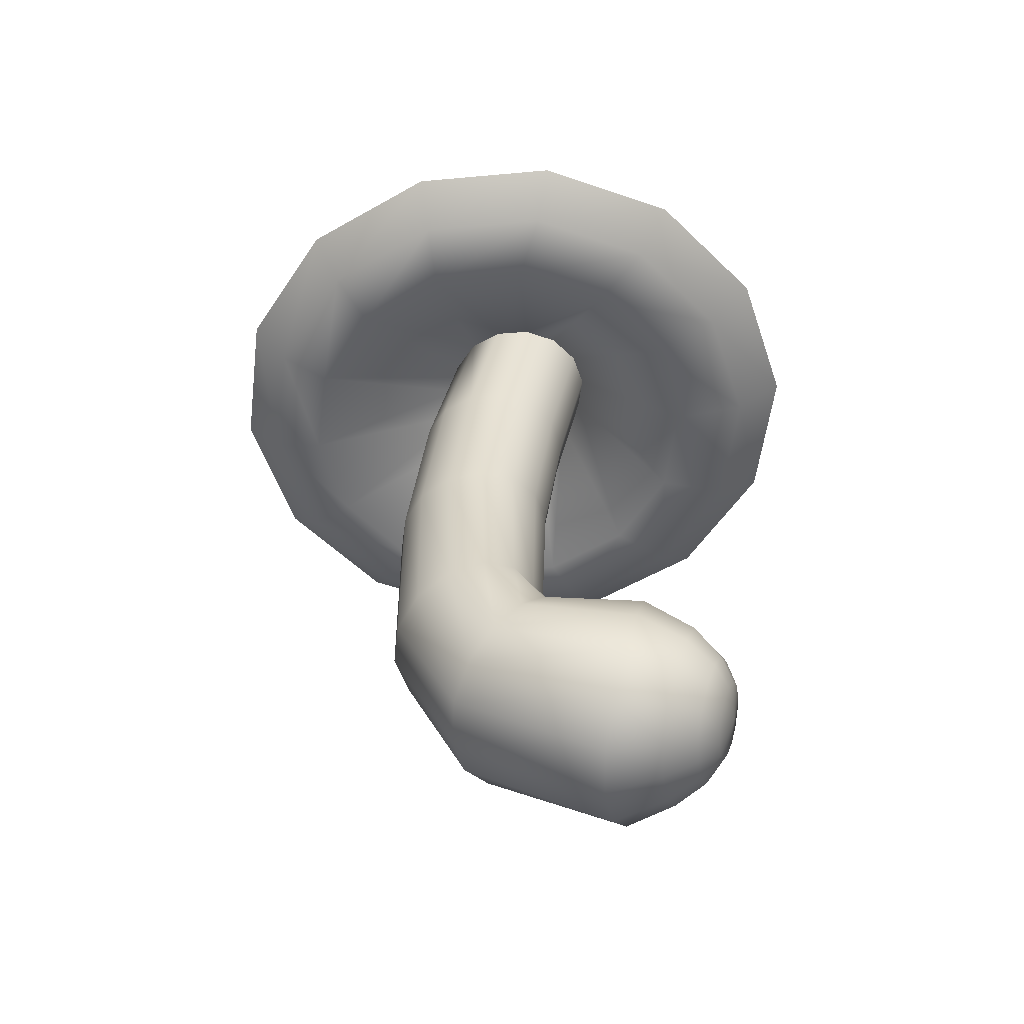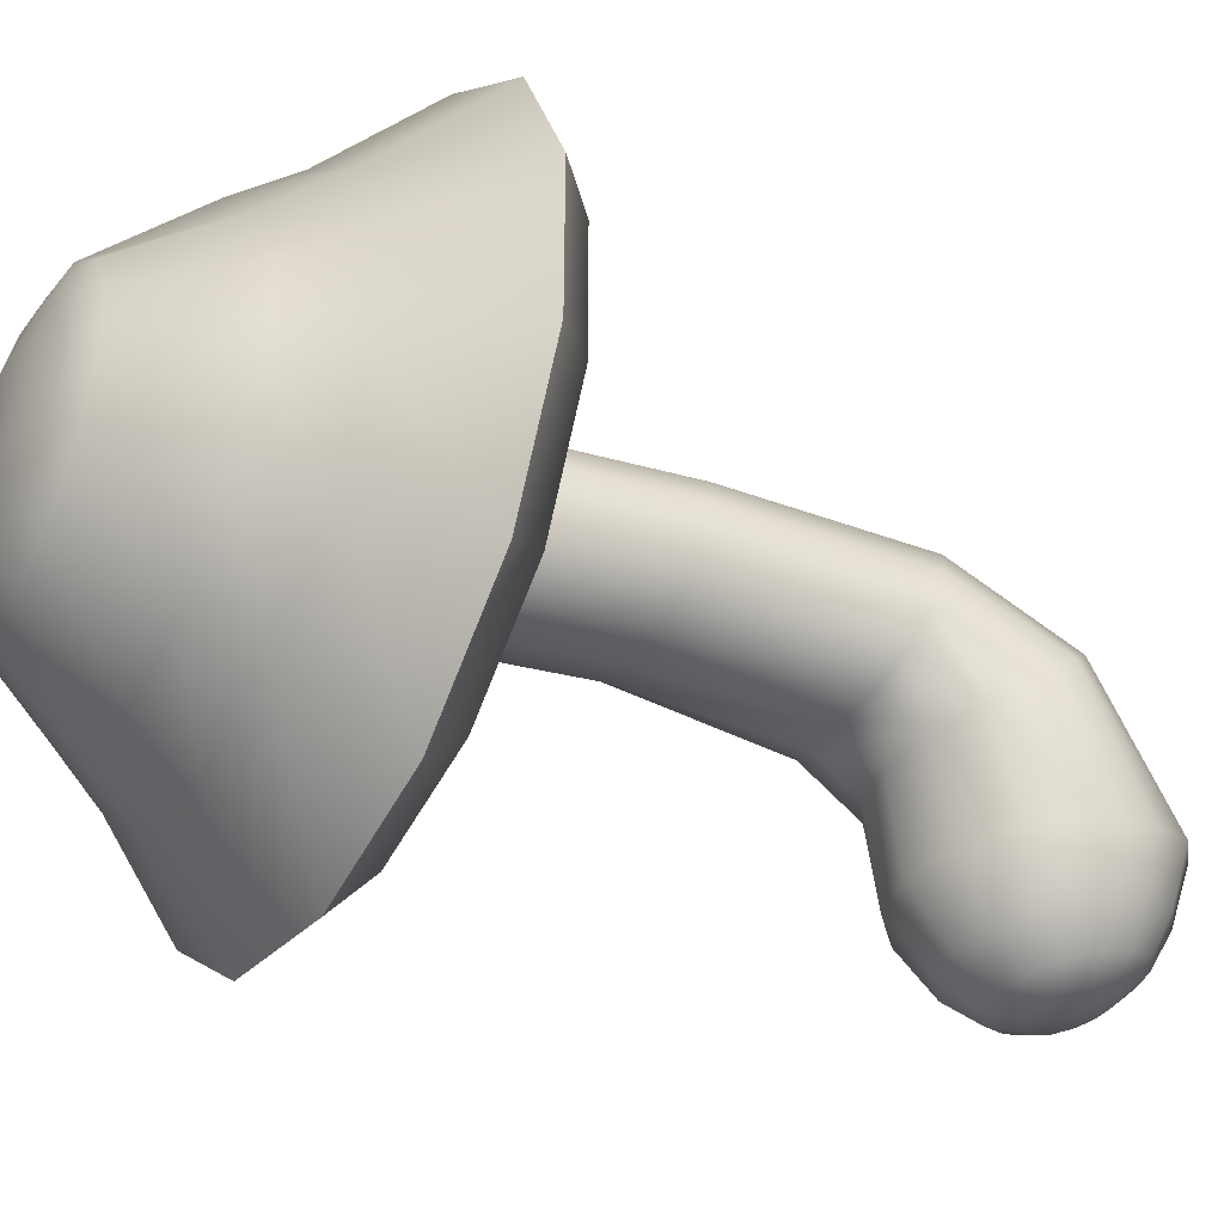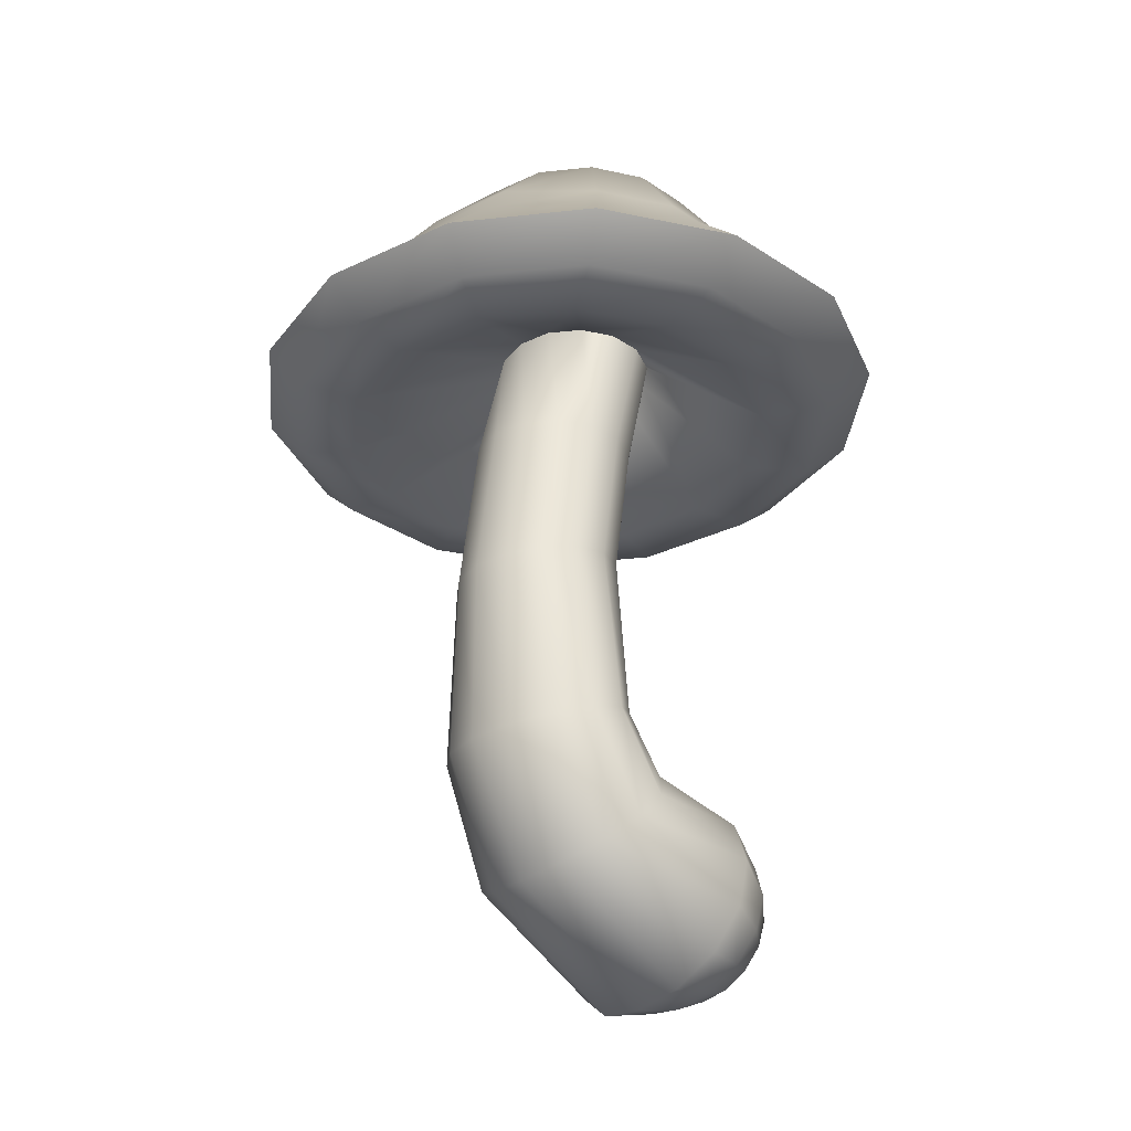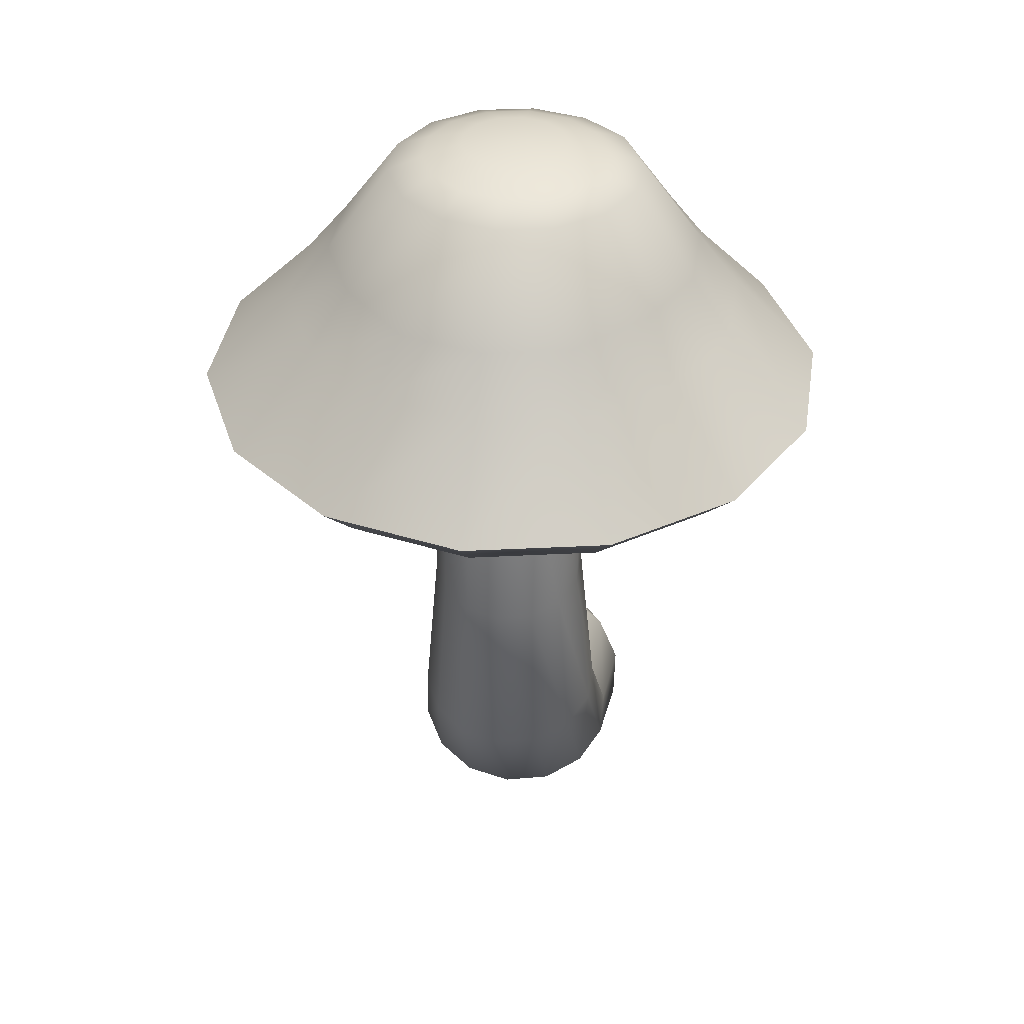
<metadata>
{"format":"obj","ext":"obj","renderer":"f3d","projection":"perspective","resolution":1024,"background":"white","views":[{"elev":-52.1,"azim":95.6,"up":"+Y"},{"elev":-38.2,"azim":-118.4,"up":"+Z"},{"elev":-31.2,"azim":46.8,"up":"+Y"},{"elev":38.7,"azim":8.9,"up":"+Y"}]}
</metadata>
<code>
o Cylinder.001
v 0.001139 -0.09859 -0.07071
v 0.001376 -0.01643 -0.06022
v 0.009473 -0.1005 -0.07053
v 0.007367 -0.01643 -0.05888
v 0.01616 -0.1062 -0.06981
v 0.01217 -0.0164 -0.05515
v 0.01987 -0.1141 -0.06843
v 0.01484 -0.01634 -0.04976
v 0.01987 -0.1229 -0.06633
v 0.01484 -0.01626 -0.04378
v 0.01616 -0.1306 -0.06381
v 0.01217 -0.01619 -0.03839
v 0.009473 -0.1357 -0.06166
v 0.007367 -0.01613 -0.03467
v 0.001139 -0.1372 -0.06091
v 0.001376 -0.01611 -0.03334
v -0.007196 -0.1357 -0.06166
v -0.004615 -0.01611 -0.03468
v -0.01388 -0.1306 -0.06381
v -0.009419 -0.01614 -0.03841
v -0.01759 -0.1229 -0.06633
v -0.01209 -0.0162 -0.0438
v -0.01759 -0.1141 -0.06843
v -0.01209 -0.01627 -0.04978
v -0.01388 -0.1062 -0.06981
v -0.009419 -0.01634 -0.05516
v -0.007196 -0.1005 -0.07053
v -0.004615 -0.0164 -0.05889
v 0.001139 -0.09664 -0.05515
v 0.001139 -0.09019 -0.05097
v 0.001139 -0.06153 -0.05191
v 0.001143 -0.03859 -0.05541
v 0.007208 -0.03857 -0.05394
v 0.007259 -0.06183 -0.05046
v 0.008481 -0.09078 -0.04999
v 0.009303 -0.09829 -0.05445
v 0.01207 -0.03854 -0.05008
v 0.01217 -0.06264 -0.0465
v 0.01437 -0.09223 -0.04695
v 0.01585 -0.1027 -0.05234
v 0.01477 -0.0385 -0.04457
v 0.01489 -0.06379 -0.04092
v 0.01764 -0.09412 -0.04198
v 0.01948 -0.1084 -0.04887
v 0.01477 -0.03845 -0.03849
v 0.01489 -0.06506 -0.03475
v 0.01764 -0.09637 -0.03584
v 0.01948 -0.1138 -0.04424
v 0.01207 -0.03842 -0.033
v 0.01217 -0.0662 -0.02925
v 0.01437 -0.09835 -0.02983
v 0.01585 -0.118 -0.03956
v 0.007208 -0.03839 -0.02924
v 0.007259 -0.06699 -0.02546
v 0.008481 -0.09967 -0.02555
v 0.009303 -0.1209 -0.03619
v 0.001143 -0.03838 -0.02787
v 0.001139 -0.06727 -0.02408
v 0.001139 -0.1001 -0.024
v 0.001139 -0.1219 -0.035
v -0.004923 -0.03839 -0.02924
v -0.004981 -0.06699 -0.02546
v -0.006204 -0.09967 -0.02555
v -0.007026 -0.1209 -0.03619
v -0.009786 -0.03842 -0.033
v -0.009889 -0.0662 -0.02925
v -0.01209 -0.09835 -0.02983
v -0.01357 -0.118 -0.03956
v -0.01249 -0.03845 -0.03849
v -0.01261 -0.06506 -0.03475
v -0.01536 -0.09637 -0.03584
v -0.01721 -0.1138 -0.04424
v -0.01249 -0.0385 -0.04457
v -0.01261 -0.06379 -0.04092
v -0.01536 -0.09412 -0.04198
v -0.01721 -0.1084 -0.04887
v -0.009786 -0.03854 -0.05008
v -0.009889 -0.06264 -0.0465
v -0.01209 -0.09223 -0.04695
v -0.01357 -0.1027 -0.05234
v -0.004923 -0.03857 -0.05394
v -0.004981 -0.06183 -0.05046
v -0.006204 -0.09078 -0.04999
v -0.007026 -0.09829 -0.05445
v 0.001139 -0.1048 -0.07951
v 0.007694 -0.1064 -0.07921
v 0.01295 -0.1106 -0.07815
v 0.01587 -0.1169 -0.07653
v 0.01587 -0.1236 -0.07453
v 0.01295 -0.1295 -0.0725
v 0.007694 -0.1333 -0.07111
v 0.001139 -0.1344 -0.07077
v -0.005416 -0.1333 -0.07111
v -0.01067 -0.1295 -0.0725
v -0.01359 -0.1236 -0.07453
v -0.01359 -0.1169 -0.07653
v -0.01067 -0.1106 -0.07815
v -0.005416 -0.1064 -0.07921
v 0.001142 -0.1107 -0.0835
v 0.005883 -0.1119 -0.08321
v 0.009696 -0.1149 -0.08229
v 0.01181 -0.1192 -0.08095
v 0.01181 -0.124 -0.07938
v 0.009696 -0.1281 -0.07798
v 0.005883 -0.1307 -0.0771
v 0.001128 -0.1314 -0.07687
v -0.003618 -0.1307 -0.0771
v -0.007404 -0.1281 -0.07797
v -0.009478 -0.124 -0.07936
v -0.009453 -0.1192 -0.08092
v -0.00735 -0.1149 -0.08227
v -0.003578 -0.1119 -0.0832
v 0.001007 -0.1152 -0.0848
v 0.003894 -0.1159 -0.0846
v 0.006208 -0.1177 -0.084
v 0.007493 -0.1203 -0.08316
v 0.007493 -0.1231 -0.08221
v 0.006208 -0.1255 -0.08138
v 0.003894 -0.1271 -0.08085
v 0.001007 -0.1276 -0.08072
v -0.001879 -0.1271 -0.08085
v -0.004194 -0.1255 -0.08138
v -0.005478 -0.1231 -0.08221
v -0.005478 -0.1203 -0.08316
v -0.004194 -0.1177 -0.084
v -0.001879 -0.1159 -0.0846
v 0.001007 -0.1213 -0.08371
v -0.009419 -0.01634 -0.05516
v -0.01209 -0.01627 -0.04978
v -0.01209 -0.0162 -0.0438
v -0.009419 -0.01614 -0.03841
v -0.004615 -0.01611 -0.03468
v 0.001376 -0.01611 -0.03334
v 0.007367 -0.01613 -0.03467
v 0.01217 -0.01619 -0.03839
v 0.01484 -0.01626 -0.04378
v 0.01484 -0.01634 -0.04976
v 0.01217 -0.0164 -0.05515
v 0.007367 -0.01643 -0.05888
v 0.001376 -0.01643 -0.06022
v -0.004615 -0.0164 -0.05889
v -0.009419 -0.01634 -0.05516
v -0.01209 -0.01627 -0.04978
v -0.01209 -0.0162 -0.0438
v -0.009419 -0.01614 -0.03841
v -0.004615 -0.01611 -0.03468
v 0.001376 -0.01611 -0.03334
v 0.007367 -0.01613 -0.03467
v 0.01217 -0.01619 -0.03839
v 0.01484 -0.01626 -0.04378
v 0.01484 -0.01634 -0.04976
v 0.01217 -0.0164 -0.05515
v 0.007367 -0.01643 -0.05888
v 0.001376 -0.01643 -0.06022
v -0.004615 -0.0164 -0.05889
v -0.009419 -0.01634 -0.05516
v -0.01209 -0.01627 -0.04978
v -0.01209 -0.0162 -0.0438
v -0.009419 -0.01614 -0.03841
v -0.004615 -0.01611 -0.03468
v 0.001376 -0.01611 -0.03334
v 0.007367 -0.01613 -0.03467
v 0.01217 -0.01619 -0.03839
v 0.01484 -0.01626 -0.04378
v 0.01484 -0.01634 -0.04976
v 0.01217 -0.0164 -0.05515
v 0.007367 -0.01643 -0.05888
v 0.001376 -0.01643 -0.06022
v -0.004615 -0.0164 -0.05889
v -0.04352 -0.02262 -0.07965
v -0.05441 -0.02266 -0.05757
v -0.05441 -0.02271 -0.03306
v -0.04352 -0.02278 -0.01097
v -0.0239 -0.02284 0.004308
v 0.00057 -0.02288 0.009763
v 0.02504 -0.0229 0.00431
v 0.04466 -0.0229 -0.01097
v 0.05555 -0.02286 -0.03305
v 0.05555 -0.02281 -0.05756
v 0.04466 -0.02275 -0.07964
v 0.02504 -0.02269 -0.09493
v 0.00057 -0.02263 -0.1004
v -0.0239 -0.02261 -0.09493
v -0.01705 0.01637 -0.06288
v -0.02141 0.01647 -0.05408
v -0.02141 0.01659 -0.04431
v -0.01705 0.0167 -0.03551
v -0.009202 0.01678 -0.02942
v 0.000585 0.0168 -0.02724
v 0.01037 0.01678 -0.02942
v 0.01822 0.0167 -0.03551
v 0.02258 0.01659 -0.04431
v 0.02258 0.01647 -0.05408
v 0.01822 0.01637 -0.06288
v 0.01037 0.01629 -0.06897
v 0.000585 0.01626 -0.07115
v -0.009202 0.01629 -0.06897
v -0.01388 0.001482 -0.07792
v 0.000585 0.001482 -0.08111
v 0.02694 0.001482 -0.02813
v 0.01524 0.001482 -0.01614
v -0.02553 0.001482 -0.06894
v 0.03335 0.001482 -0.04133
v -0.03208 0.001482 -0.0559
v 0.03325 0.001482 -0.0559
v -0.03218 0.001482 -0.04133
v 0.0267 0.001482 -0.06894
v -0.02577 0.001482 -0.02813
v 0.01505 0.001482 -0.07792
v -0.01407 0.001482 -0.01614
v 0.000585 0.001482 -0.01286
v 0.001016 -0.03143 -0.005379
v -0.01543 -0.03139 -0.009043
v 0.01746 -0.03149 -0.00904
v -0.01543 -0.03153 -0.07567
v 0.001016 -0.03159 -0.07934
v 0.03065 -0.03156 -0.0193
v -0.02862 -0.03147 -0.06541
v 0.03797 -0.03161 -0.03413
v -0.03593 -0.03142 -0.05059
v 0.03797 -0.03165 -0.05058
v -0.03593 -0.03138 -0.03413
v 0.03065 -0.03166 -0.06541
v -0.02862 -0.03137 -0.0193
v 0.01746 -0.03164 -0.07567
v 0.000749 -0.02955 0.003391
v 0.022 -0.02955 -0.001343
v -0.0205 -0.02943 -0.08748
v 0.03903 -0.02953 -0.01461
v -0.03753 -0.02945 -0.07422
v 0.04849 -0.0295 -0.03378
v -0.04699 -0.02947 -0.05505
v 0.04849 -0.02948 -0.05505
v -0.04699 -0.0295 -0.03378
v 0.03903 -0.02945 -0.07422
v -0.03753 -0.02953 -0.01461
v 0.022 -0.02943 -0.08748
v -0.0205 -0.02955 -0.001343
v 0.000749 -0.02942 -0.09222
v 0.000561 -0.007594 -0.005959
v -0.01726 -0.007573 -0.009938
v 0.0183 -0.007501 -0.08318
v -0.03152 -0.007544 -0.02226
v 0.03255 -0.007532 -0.07213
v -0.03941 -0.007514 -0.03833
v 0.04049 -0.007562 -0.05613
v -0.03936 -0.007487 -0.05613
v 0.04053 -0.007587 -0.03833
v -0.03143 -0.007469 -0.07213
v 0.03265 -0.007602 -0.02226
v -0.01718 -0.007465 -0.08319
v 0.01838 -0.007605 -0.009938
v 0.000561 -0.007477 -0.08713
v -0.01242 0.01879 -0.05959
v -0.01559 0.01887 -0.05318
v -0.01559 0.01896 -0.04606
v -0.01242 0.01903 -0.03964
v -0.006701 0.01909 -0.03521
v 0.000431 0.01911 -0.03362
v 0.007563 0.01909 -0.03521
v 0.01328 0.01903 -0.03964
v 0.01646 0.01896 -0.04606
v 0.01646 0.01887 -0.05318
v 0.01328 0.01879 -0.05959
v 0.007563 0.01874 -0.06403
v 0.000431 0.01872 -0.06562
v -0.006701 0.01874 -0.06403
v -0.007142 0.02071 -0.05594
v -0.008982 0.02076 -0.05222
v -0.008982 0.02081 -0.04809
v -0.007142 0.02085 -0.04438
v -0.003826 0.02088 -0.0418
v 0.000309 0.0209 -0.04088
v 0.004443 0.02088 -0.0418
v 0.007759 0.02085 -0.04438
v 0.009599 0.02081 -0.04809
v 0.009599 0.02076 -0.05222
v 0.007759 0.02071 -0.05594
v 0.004443 0.02068 -0.05852
v 0.000309 0.02067 -0.05943
v -0.003826 0.02068 -0.05852
v 0.000309 0.02078 -0.05016
f 32 2 4 33
f 33 4 6 37
f 37 6 8 41
f 41 8 10 45
f 45 10 12 49
f 49 12 14 53
f 53 14 16 57
f 57 16 18 61
f 61 18 20 65
f 65 20 22 69
f 69 22 24 73
f 73 24 26 77
f 77 26 28 81
f 81 28 2 32
f 27 84 29 1
f 79 83 84 80
f 83 82 31 30
f 82 81 32 31
f 25 80 84 27
f 75 79 80 76
f 79 78 82 83
f 78 77 81 82
f 23 76 80 25
f 71 75 76 72
f 75 74 78 79
f 74 73 77 78
f 21 72 76 23
f 67 71 72 68
f 71 70 74 75
f 70 69 73 74
f 19 68 72 21
f 63 67 68 64
f 67 66 70 71
f 66 65 69 70
f 17 64 68 19
f 59 63 64 60
f 63 62 66 67
f 62 61 65 66
f 15 60 64 17
f 55 59 60 56
f 59 58 62 63
f 58 57 61 62
f 13 56 60 15
f 51 55 56 52
f 55 54 58 59
f 54 53 57 58
f 11 52 56 13
f 47 51 52 48
f 51 50 54 55
f 50 49 53 54
f 9 48 52 11
f 43 47 48 44
f 47 46 50 51
f 46 45 49 50
f 7 44 48 9
f 39 43 44 40
f 43 42 46 47
f 42 41 45 46
f 5 40 44 7
f 35 39 40 36
f 39 38 42 43
f 38 37 41 42
f 3 36 40 5
f 29 30 35 36
f 35 34 38 39
f 34 33 37 38
f 1 29 36 3
f 30 31 34 35
f 31 32 33 34
f 21 23 96 95
f 7 9 89 88
f 17 19 94 93
f 27 1 85 98
f 3 5 87 86
f 13 15 92 91
f 23 25 97 96
f 9 11 90 89
f 19 21 95 94
f 5 7 88 87
f 15 17 93 92
f 1 3 86 85
f 25 27 98 97
f 11 13 91 90
f 97 98 112 111
f 90 91 105 104
f 98 85 99 112
f 91 92 106 105
f 92 93 107 106
f 85 86 100 99
f 93 94 108 107
f 86 87 101 100
f 94 95 109 108
f 87 88 102 101
f 95 96 110 109
f 88 89 103 102
f 96 97 111 110
f 89 90 104 103
f 105 106 120 119
f 106 107 121 120
f 99 100 114 113
f 107 108 122 121
f 100 101 115 114
f 108 109 123 122
f 101 102 116 115
f 109 110 124 123
f 102 103 117 116
f 110 111 125 124
f 103 104 118 117
f 111 112 126 125
f 104 105 119 118
f 112 99 113 126
f 121 122 127
f 114 115 127
f 122 123 127
f 115 116 127
f 123 124 127
f 116 117 127
f 124 125 127
f 117 118 127
f 125 126 127
f 118 119 127
f 126 113 127
f 119 120 127
f 120 121 127
f 113 114 127
f 14 12 135 134
f 24 22 130 129
f 10 8 137 136
f 20 18 132 131
f 2 28 141 140
f 6 4 139 138
f 16 14 134 133
f 26 24 129 128
f 12 10 136 135
f 22 20 131 130
f 8 6 138 137
f 18 16 133 132
f 28 26 128 141
f 4 2 140 139
f 137 138 152 151
f 130 131 145 144
f 138 139 153 152
f 131 132 146 145
f 132 133 147 146
f 139 140 154 153
f 133 134 148 147
f 140 141 155 154
f 134 135 149 148
f 141 128 142 155
f 135 136 150 149
f 128 129 143 142
f 136 137 151 150
f 129 130 144 143
f 152 153 167 166
f 145 146 160 159
f 153 154 168 167
f 146 147 161 160
f 147 148 162 161
f 154 155 169 168
f 148 149 163 162
f 155 142 156 169
f 149 150 164 163
f 142 143 157 156
f 150 151 165 164
f 143 144 158 157
f 151 152 166 165
f 144 145 159 158
f 238 226 175 174
f 226 227 176 175
f 239 228 183 182
f 227 229 177 176
f 228 230 170 183
f 229 231 178 177
f 230 232 171 170
f 231 233 179 178
f 232 234 172 171
f 233 235 180 179
f 234 236 173 172
f 235 237 181 180
f 236 238 174 173
f 237 239 182 181
f 199 198 197 196
f 201 200 191 190
f 198 202 184 197
f 200 203 192 191
f 202 204 185 184
f 203 205 193 192
f 204 206 186 185
f 205 207 194 193
f 206 208 187 186
f 207 209 195 194
f 208 210 188 187
f 209 199 196 195
f 210 211 189 188
f 211 201 190 189
f 182 183 251 253
f 240 252 201 211
f 241 240 211 210
f 242 253 199 209
f 243 241 210 208
f 244 242 209 207
f 245 243 208 206
f 246 244 207 205
f 247 245 206 204
f 248 246 205 203
f 249 247 204 202
f 250 248 203 200
f 251 249 202 198
f 252 250 200 201
f 167 168 216 225
f 159 160 213 224
f 166 167 225 223
f 158 159 224 222
f 165 166 223 221
f 157 158 222 220
f 164 165 221 219
f 156 157 220 218
f 163 164 219 217
f 169 156 218 215
f 162 163 217 214
f 168 169 215 216
f 161 162 214 212
f 160 161 212 213
f 225 216 239 237
f 224 213 238 236
f 223 225 237 235
f 222 224 236 234
f 221 223 235 233
f 220 222 234 232
f 219 221 233 231
f 218 220 232 230
f 217 219 231 229
f 215 218 230 228
f 214 217 229 227
f 216 215 228 239
f 212 214 227 226
f 213 212 226 238
f 175 176 252 240
f 174 175 240 241
f 181 182 253 242
f 173 174 241 243
f 180 181 242 244
f 172 173 243 245
f 179 180 244 246
f 171 172 245 247
f 178 179 246 248
f 170 171 247 249
f 177 178 248 250
f 183 170 249 251
f 176 177 250 252
f 83 30 29 84
f 193 194 264 263
f 186 187 257 256
f 194 195 265 264
f 187 188 258 257
f 195 196 266 265
f 188 189 259 258
f 189 190 260 259
f 196 197 267 266
f 190 191 261 260
f 197 184 254 267
f 191 192 262 261
f 184 185 255 254
f 192 193 263 262
f 185 186 256 255
f 256 257 271 270
f 264 265 279 278
f 257 258 272 271
f 265 266 280 279
f 258 259 273 272
f 259 260 274 273
f 266 267 281 280
f 260 261 275 274
f 267 254 268 281
f 261 262 276 275
f 254 255 269 268
f 262 263 277 276
f 255 256 270 269
f 263 264 278 277
f 279 280 282
f 272 273 282
f 273 274 282
f 280 281 282
f 274 275 282
f 281 268 282
f 275 276 282
f 268 269 282
f 276 277 282
f 269 270 282
f 277 278 282
f 270 271 282
f 278 279 282
f 271 272 282
f 253 251 198 199

</code>
